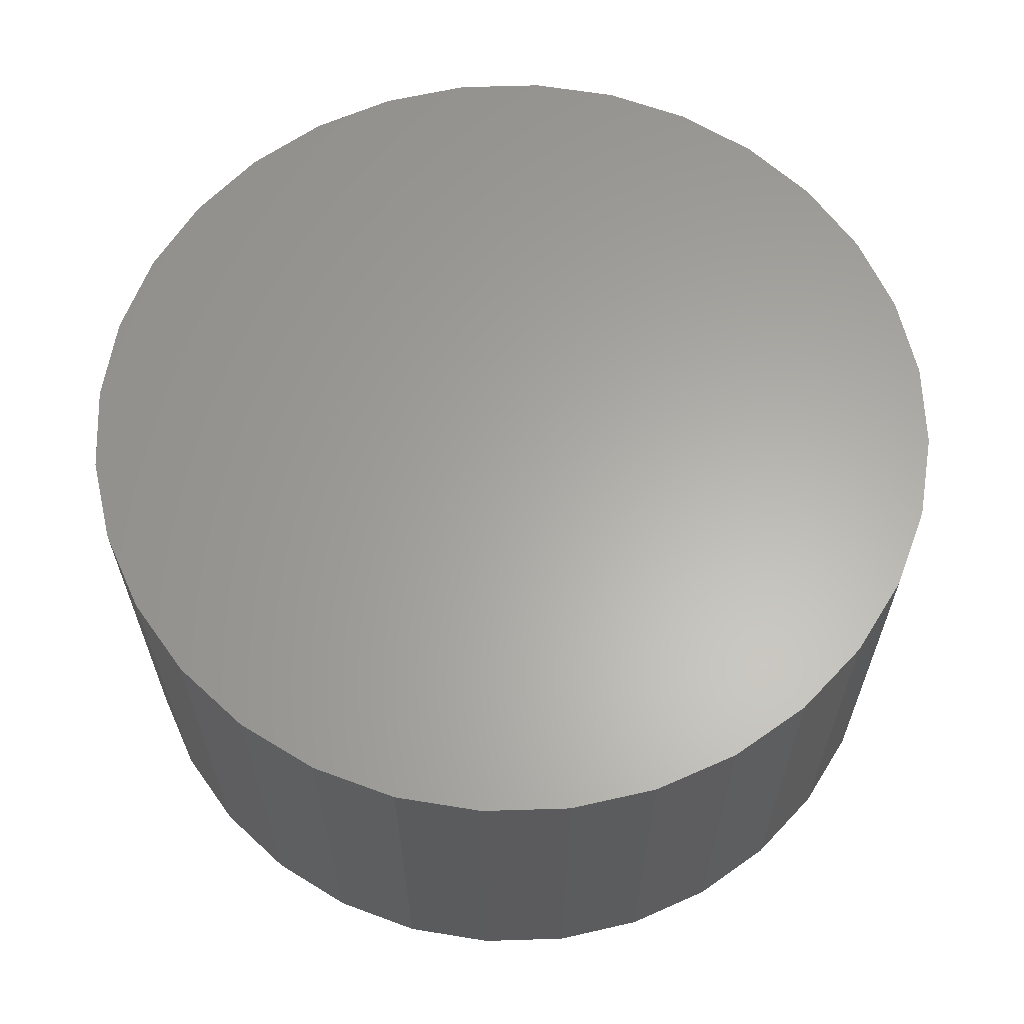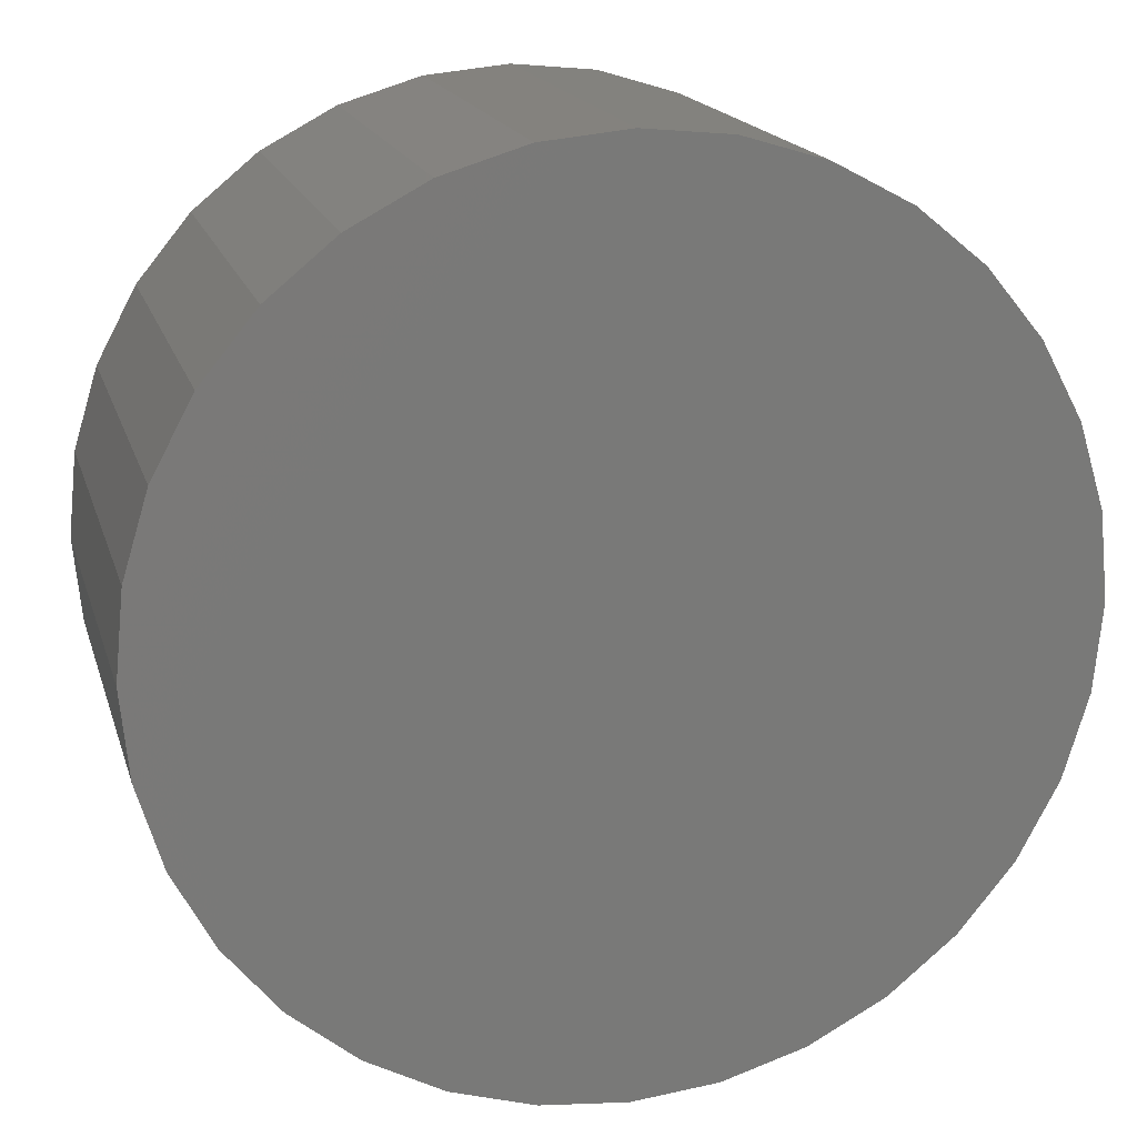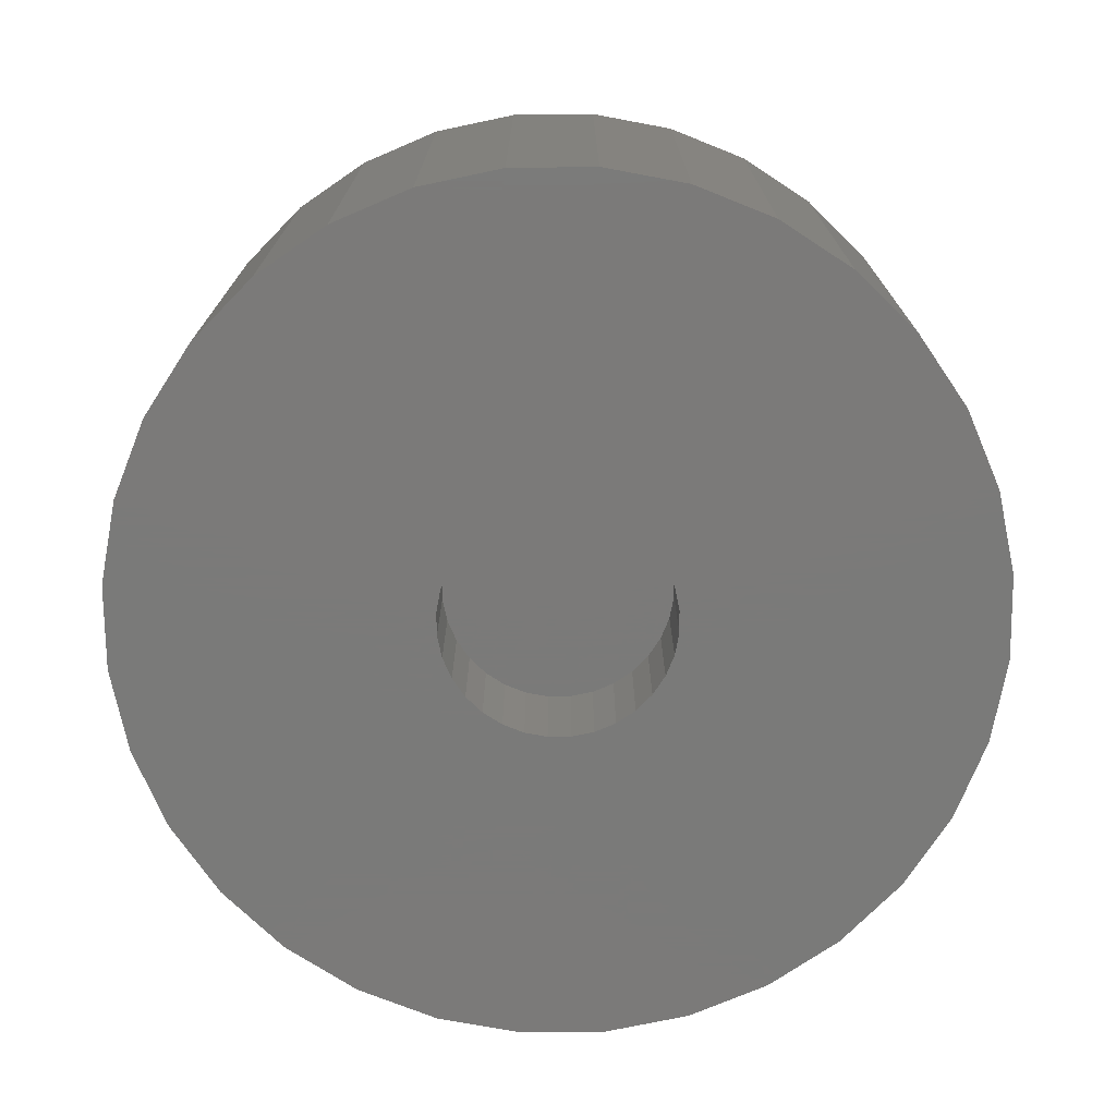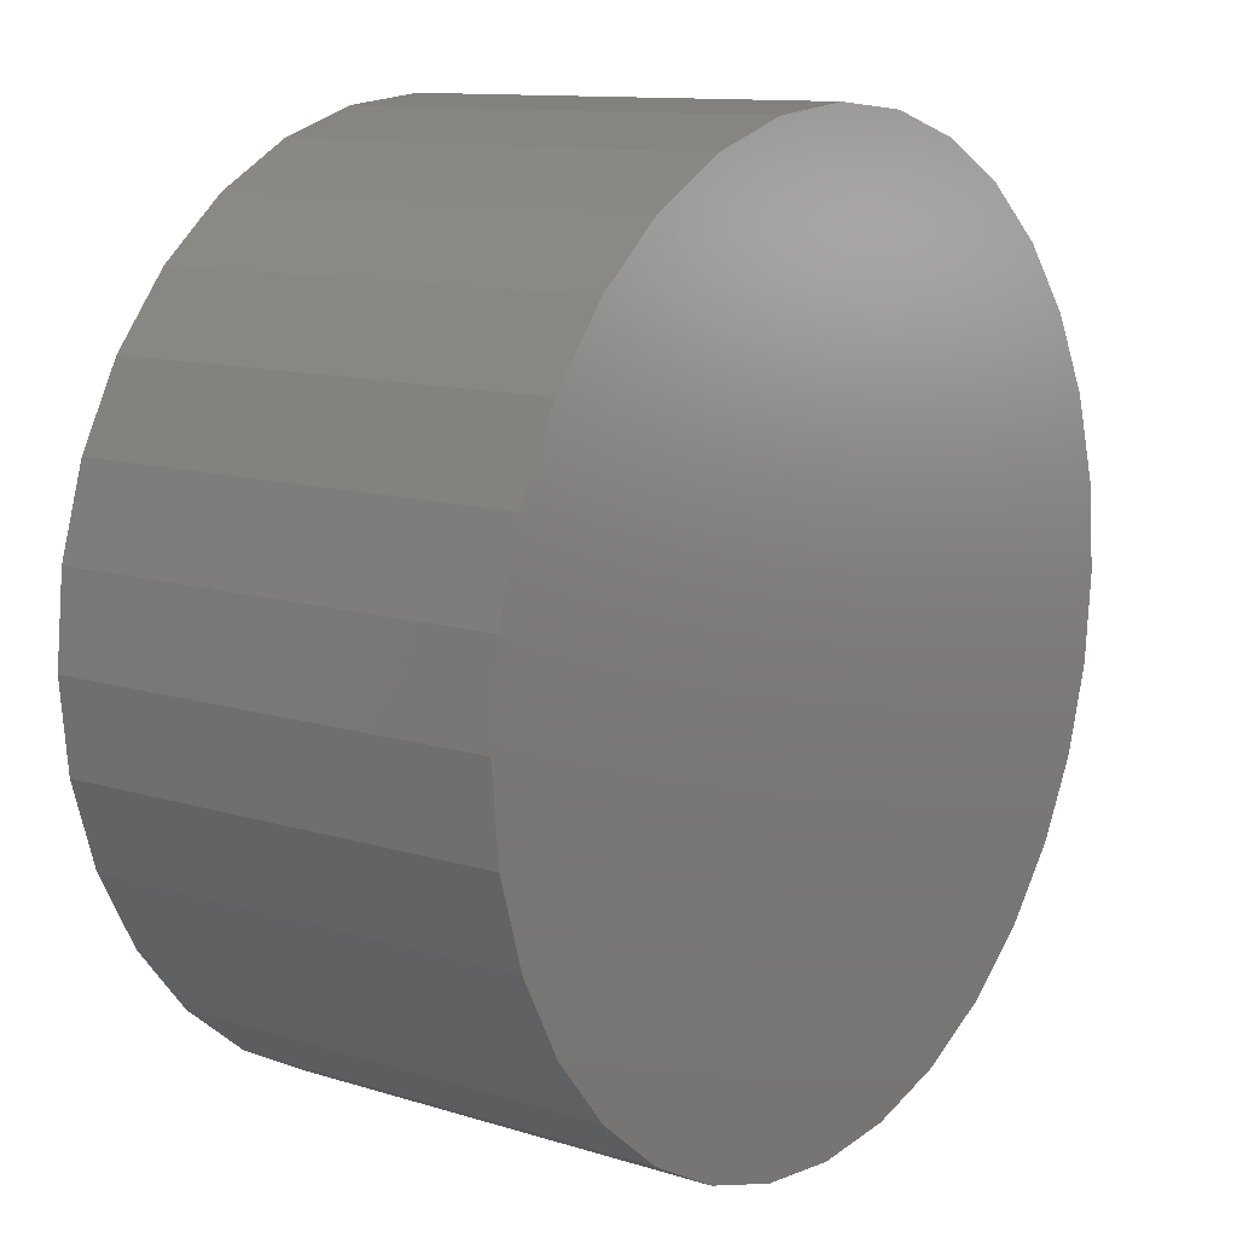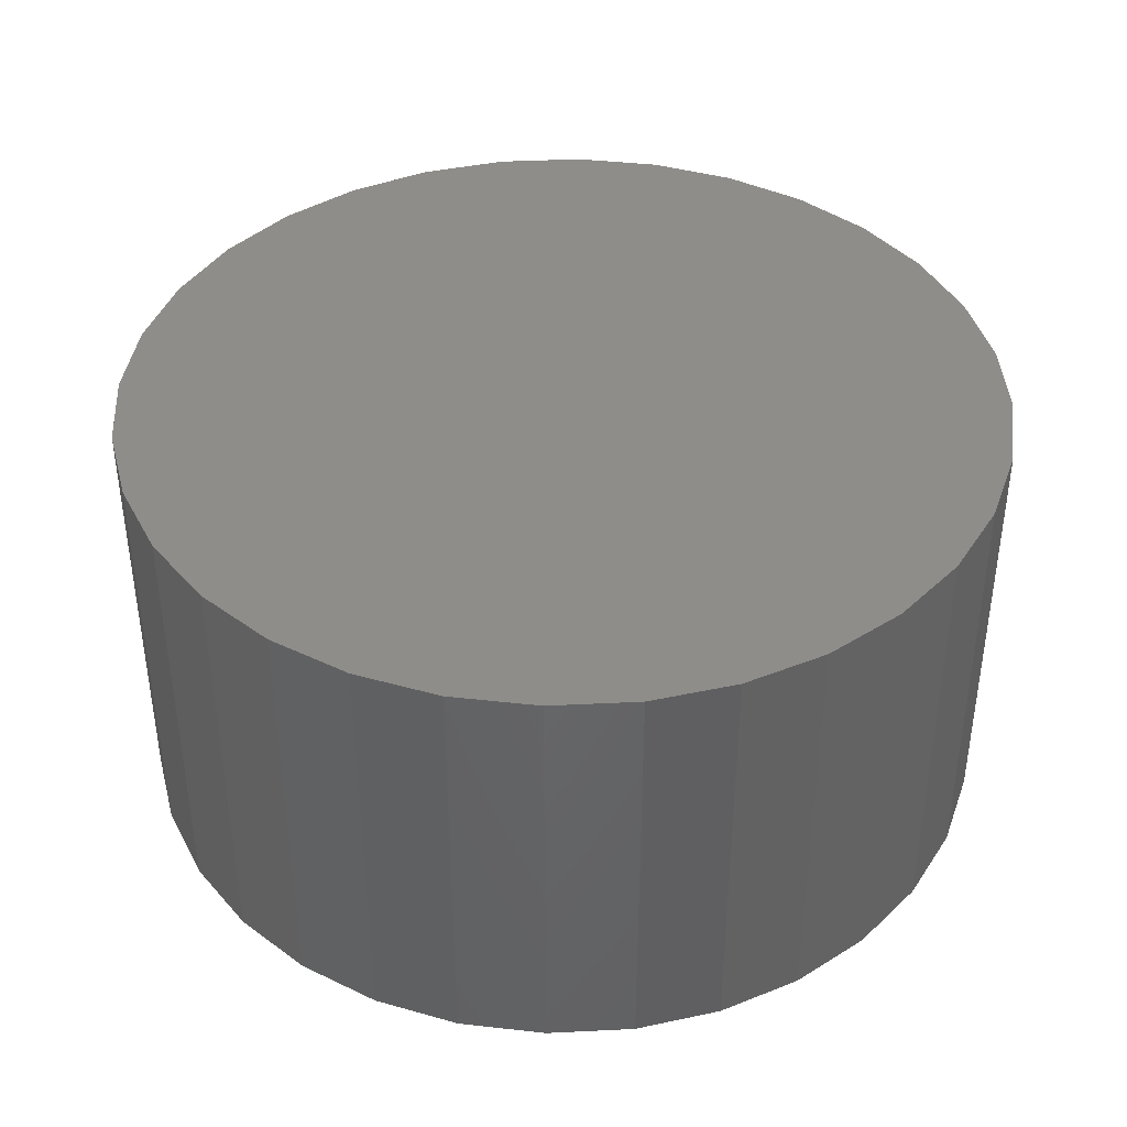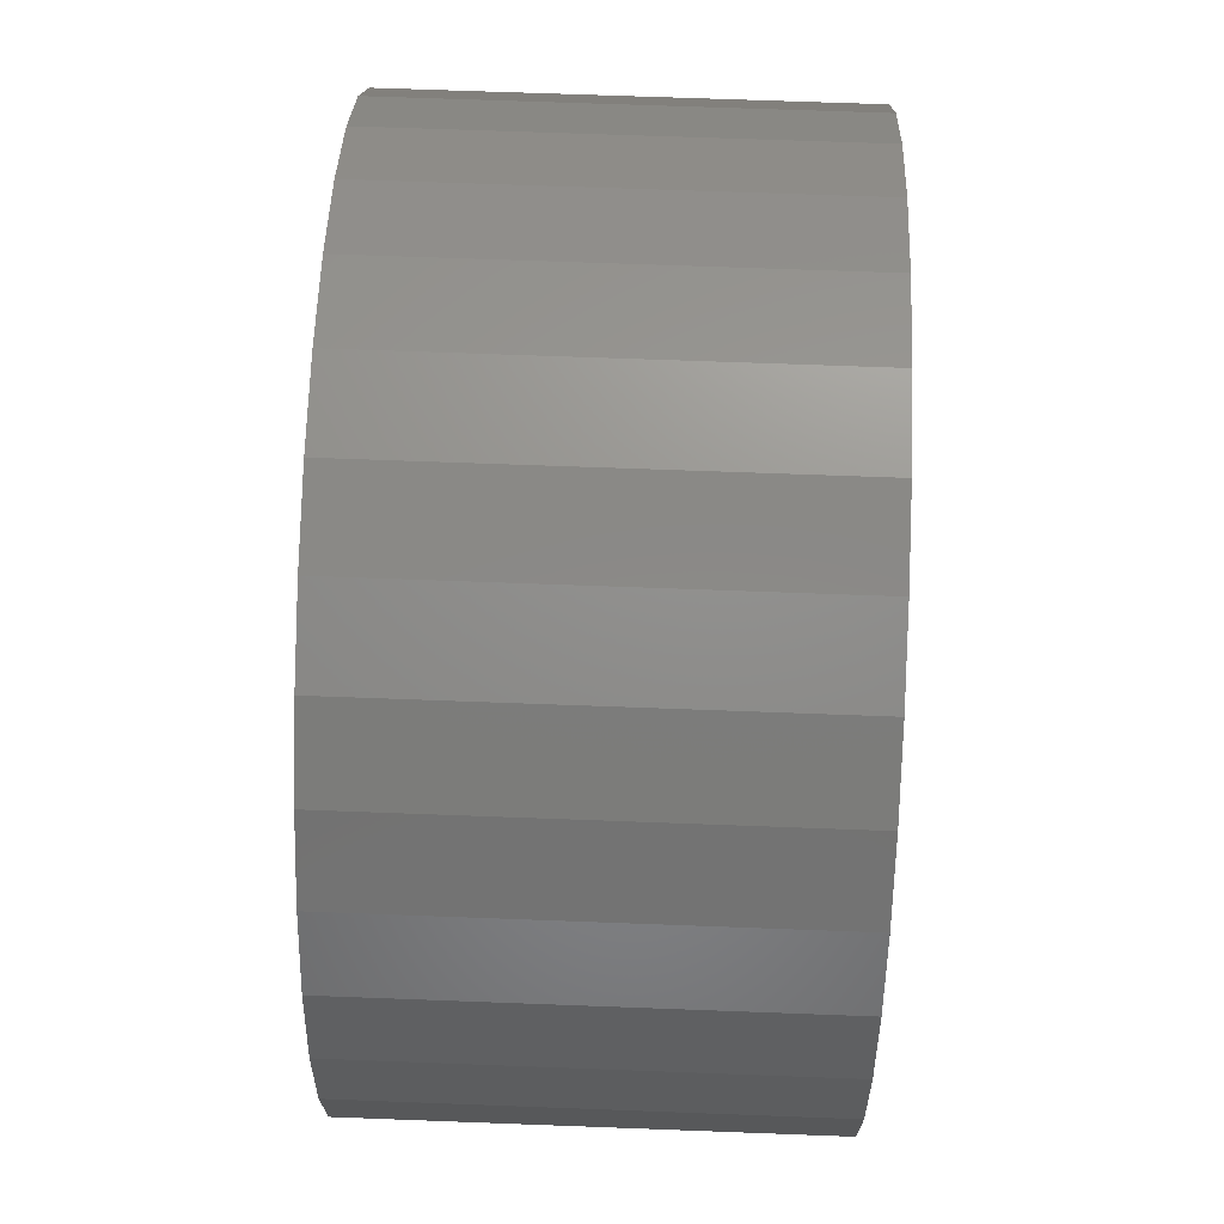
<metadata>
{"format":"stl","ext":"stl","renderer":"f3d","projection":"perspective","resolution":1024,"background":"white","views":[{"elev":62.7,"azim":138.8,"up":"+Y"},{"elev":17.4,"azim":165.3,"up":"+Z"},{"elev":-73.4,"azim":73.8,"up":"+Y"},{"elev":11.5,"azim":126.9,"up":"+Z"},{"elev":40.7,"azim":-132.8,"up":"+Y"},{"elev":65.1,"azim":92.2,"up":"+Z"}]}
</metadata>
<code>
# stl→obj: 128 verts, 252 faces
v -0.6792 -0.1094 0.1766
v -0.9011 -0.1094 0.1692
v -0.69 -0.1094 0.1677
v -0.6989 -0.1094 0.1569
v -0.5998 -0.1094 0.1766
v -0.5889 -0.1094 0.1677
v -0.3778 -0.1094 0.1692
v -0.5801 -0.1094 0.1569
v -0.9062 -0.1094 0.1172
v -0.7109 -0.1094 0.1172
v -0.7096 -0.1094 0.1311
v -0.7055 -0.1094 0.1445
v -0.6395 -0.1094 0.1887
v -0.6255 -0.1094 0.1873
v -0.393 -0.1094 0.2193
v -0.4177 -0.1094 0.2654
v -0.4508 -0.1094 0.3058
v -0.4913 -0.1094 0.339
v -0.5374 -0.1094 0.3637
v -0.5874 -0.1094 0.3788
v -0.6395 -0.1094 0.384
v -0.6915 -0.1094 0.3788
v -0.7416 -0.1094 0.3637
v -0.7877 -0.1094 0.339
v -0.8281 -0.1094 0.3058
v -0.8613 -0.1094 0.2654
v -0.8859 -0.1094 0.2193
v -0.6668 -0.1094 0.1832
v -0.6534 -0.1094 0.1873
v -0.9011 -0.1094 0.06514
v -0.8859 -0.1094 0.0151
v -0.6792 -0.1094 0.05777
v -0.69 -0.1094 0.06665
v -0.6989 -0.1094 0.07748
v -0.7055 -0.1094 0.08984
v -0.7096 -0.1094 0.1032
v -0.6395 -0.1094 0.04572
v -0.8613 -0.1094 -0.03103
v -0.8281 -0.1094 -0.07145
v -0.7877 -0.1094 -0.1046
v -0.7416 -0.1094 -0.1293
v -0.6915 -0.1094 -0.1445
v -0.6395 -0.1094 -0.1496
v -0.5874 -0.1094 -0.1445
v -0.5374 -0.1094 -0.1293
v -0.4913 -0.1094 -0.1046
v -0.4508 -0.1094 -0.07145
v -0.4177 -0.1094 -0.03103
v -0.393 -0.1094 0.0151
v -0.6534 -0.1094 0.0471
v -0.6668 -0.1094 0.05116
v -0.6121 -0.1094 0.1832
v -0.3727 -0.1094 0.1172
v -0.5734 -0.1094 0.1445
v -0.5694 -0.1094 0.1311
v -0.568 -0.1094 0.1172
v -0.5694 -0.1094 0.1032
v -0.3778 -0.1094 0.06514
v -0.5734 -0.1094 0.08984
v -0.5801 -0.1094 0.07748
v -0.5889 -0.1094 0.06665
v -0.5998 -0.1094 0.05777
v -0.6121 -0.1094 0.05116
v -0.6255 -0.1094 0.0471
v -0.6395 -0.03906 0.04572
v -0.6255 -0.03906 0.0471
v -0.6121 -0.03906 0.05116
v -0.5998 -0.03906 0.05777
v -0.5889 -0.03906 0.06665
v -0.5801 -0.03906 0.07748
v -0.5734 -0.03906 0.08984
v -0.5694 -0.03906 0.1032
v -0.568 -0.03906 0.1172
v -0.6534 -0.03906 0.0471
v -0.6668 -0.03906 0.05116
v -0.6792 -0.03906 0.05777
v -0.69 -0.03906 0.06665
v -0.6989 -0.03906 0.07748
v -0.7055 -0.03906 0.08984
v -0.7096 -0.03906 0.1032
v -0.7109 -0.03906 0.1172
v -0.6395 -0.03906 0.1887
v -0.6534 -0.03906 0.1873
v -0.6668 -0.03906 0.1832
v -0.6792 -0.03906 0.1766
v -0.69 -0.03906 0.1677
v -0.6989 -0.03906 0.1569
v -0.7055 -0.03906 0.1445
v -0.7096 -0.03906 0.1311
v -0.6255 -0.03906 0.1873
v -0.6121 -0.03906 0.1832
v -0.5998 -0.03906 0.1766
v -0.5889 -0.03906 0.1677
v -0.5801 -0.03906 0.1569
v -0.5734 -0.03906 0.1445
v -0.5694 -0.03906 0.1311
v -0.3727 0.1562 0.1172
v -0.3778 0.1562 0.06514
v -0.393 0.1562 0.0151
v -0.4177 0.1562 -0.03103
v -0.4508 0.1562 -0.07145
v -0.4913 0.1562 -0.1046
v -0.5374 0.1562 -0.1293
v -0.5874 0.1562 -0.1445
v -0.6395 0.1562 -0.1496
v -0.6915 0.1562 -0.1445
v -0.7416 0.1562 -0.1293
v -0.7877 0.1562 -0.1046
v -0.8281 0.1562 -0.07145
v -0.8613 0.1562 -0.03103
v -0.8859 0.1562 0.0151
v -0.9011 0.1562 0.06514
v -0.9062 0.1562 0.1172
v -0.9011 0.1562 0.1692
v -0.8859 0.1562 0.2193
v -0.8613 0.1562 0.2654
v -0.8281 0.1562 0.3058
v -0.7877 0.1562 0.339
v -0.7416 0.1562 0.3637
v -0.6915 0.1562 0.3788
v -0.6395 0.1562 0.384
v -0.5874 0.1562 0.3788
v -0.5374 0.1562 0.3637
v -0.4913 0.1562 0.339
v -0.4508 0.1562 0.3058
v -0.4177 0.1562 0.2654
v -0.393 0.1562 0.2193
v -0.3778 0.1562 0.1692
f 1 2 3
f 4 3 2
f 5 6 7
f 7 6 8
f 9 10 11
f 9 11 12
f 9 12 4
f 9 4 2
f 13 14 15
f 13 15 16
f 13 16 17
f 13 17 18
f 13 18 19
f 13 19 20
f 13 20 21
f 13 21 22
f 13 22 23
f 13 23 24
f 13 24 25
f 13 25 26
f 13 26 27
f 27 2 1
f 27 1 28
f 27 28 29
f 27 29 13
f 30 31 32
f 30 32 33
f 30 33 34
f 30 34 35
f 30 35 36
f 30 36 10
f 30 10 9
f 37 31 38
f 37 38 39
f 37 39 40
f 37 40 41
f 37 41 42
f 37 42 43
f 37 43 44
f 37 44 45
f 37 45 46
f 37 46 47
f 37 47 48
f 37 48 49
f 31 37 50
f 31 50 51
f 31 51 32
f 15 14 52
f 15 52 5
f 15 5 7
f 53 7 8
f 53 8 54
f 53 54 55
f 53 55 56
f 53 56 57
f 53 57 58
f 58 57 59
f 58 59 60
f 58 60 61
f 58 61 62
f 58 62 49
f 49 62 63
f 49 63 64
f 49 64 37
f 65 64 66
f 66 64 63
f 66 63 67
f 67 63 62
f 67 62 68
f 68 62 61
f 68 61 69
f 69 61 60
f 69 60 70
f 70 60 59
f 70 59 71
f 71 59 57
f 71 57 72
f 72 57 56
f 72 56 73
f 64 65 37
f 37 65 74
f 37 74 50
f 50 74 75
f 50 75 51
f 51 75 76
f 51 76 32
f 32 76 77
f 32 77 33
f 33 77 78
f 33 78 34
f 34 78 79
f 34 79 35
f 35 79 80
f 35 80 36
f 36 80 81
f 36 81 10
f 82 29 83
f 83 29 28
f 83 28 84
f 84 28 1
f 84 1 85
f 85 1 3
f 85 3 86
f 86 3 4
f 86 4 87
f 87 4 12
f 87 12 88
f 88 12 11
f 88 11 89
f 89 11 10
f 89 10 81
f 29 82 13
f 13 82 90
f 13 90 14
f 14 90 91
f 14 91 52
f 52 91 92
f 52 92 5
f 5 92 93
f 5 93 6
f 6 93 94
f 6 94 8
f 8 94 95
f 8 95 54
f 54 95 96
f 54 96 55
f 55 96 73
f 55 73 56
f 97 53 98
f 98 53 58
f 98 58 99
f 99 58 49
f 99 49 100
f 100 49 48
f 100 48 101
f 101 48 47
f 101 47 102
f 102 47 46
f 102 46 103
f 103 46 45
f 103 45 104
f 104 45 44
f 104 44 105
f 105 44 43
f 105 43 106
f 106 43 42
f 106 42 107
f 107 42 41
f 107 41 108
f 108 41 40
f 108 40 109
f 109 40 39
f 109 39 110
f 110 39 38
f 110 38 111
f 111 38 31
f 111 31 112
f 112 31 30
f 112 30 113
f 113 30 9
f 113 9 114
f 114 9 2
f 114 2 115
f 115 2 27
f 115 27 116
f 116 27 26
f 116 26 117
f 117 26 25
f 117 25 118
f 118 25 24
f 118 24 119
f 119 24 23
f 119 23 120
f 120 23 22
f 120 22 121
f 121 22 21
f 121 21 122
f 122 21 20
f 122 20 123
f 123 20 19
f 123 19 124
f 124 19 18
f 124 18 125
f 125 18 17
f 125 17 126
f 126 17 16
f 126 16 127
f 127 16 15
f 127 15 128
f 128 15 7
f 128 7 97
f 97 7 53
f 121 122 120
f 105 106 104
f 104 106 107
f 104 107 103
f 103 107 108
f 103 108 102
f 102 108 109
f 102 109 101
f 101 109 110
f 101 110 100
f 100 110 111
f 100 111 99
f 99 111 112
f 99 112 98
f 98 112 113
f 98 113 97
f 97 113 114
f 97 114 128
f 128 114 115
f 128 115 127
f 127 115 116
f 127 116 126
f 126 116 117
f 126 117 125
f 125 117 118
f 125 118 124
f 124 118 119
f 124 119 123
f 123 119 120
f 123 120 122
f 83 90 82
f 90 83 84
f 90 84 91
f 91 84 85
f 91 85 92
f 92 85 86
f 92 86 93
f 93 86 87
f 93 87 94
f 70 77 69
f 69 77 76
f 69 76 68
f 68 76 75
f 68 75 67
f 67 75 74
f 67 74 66
f 66 74 65
f 94 87 95
f 95 87 88
f 95 88 96
f 96 88 89
f 96 89 73
f 73 89 81
f 73 81 72
f 72 81 80
f 72 80 71
f 71 80 79
f 71 79 70
f 70 79 78
f 70 78 77

</code>
